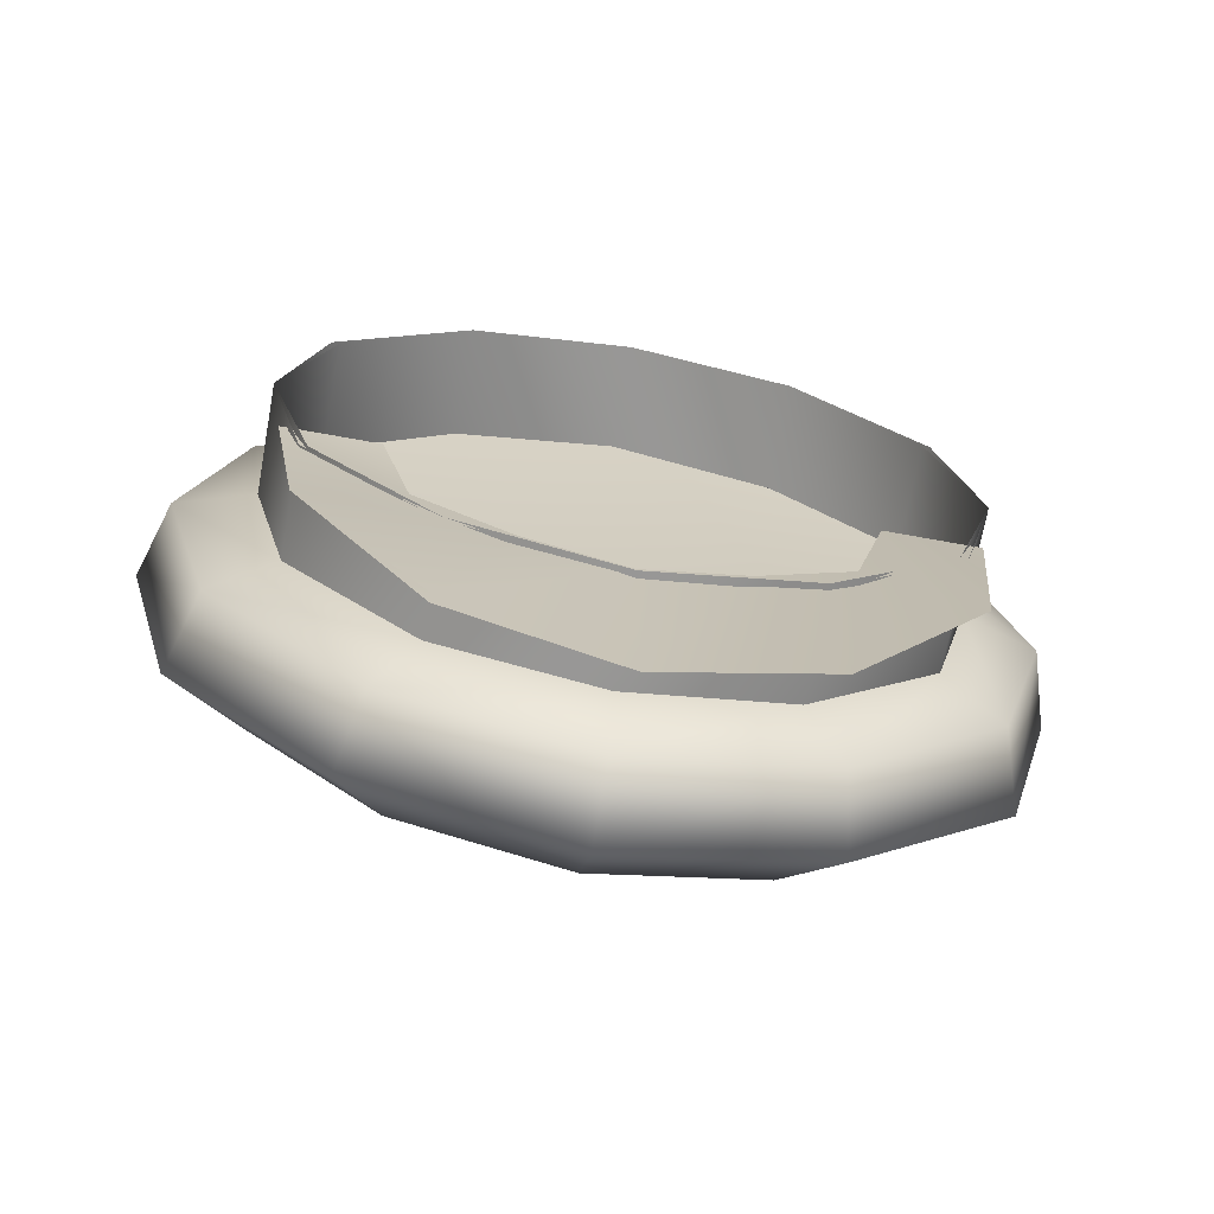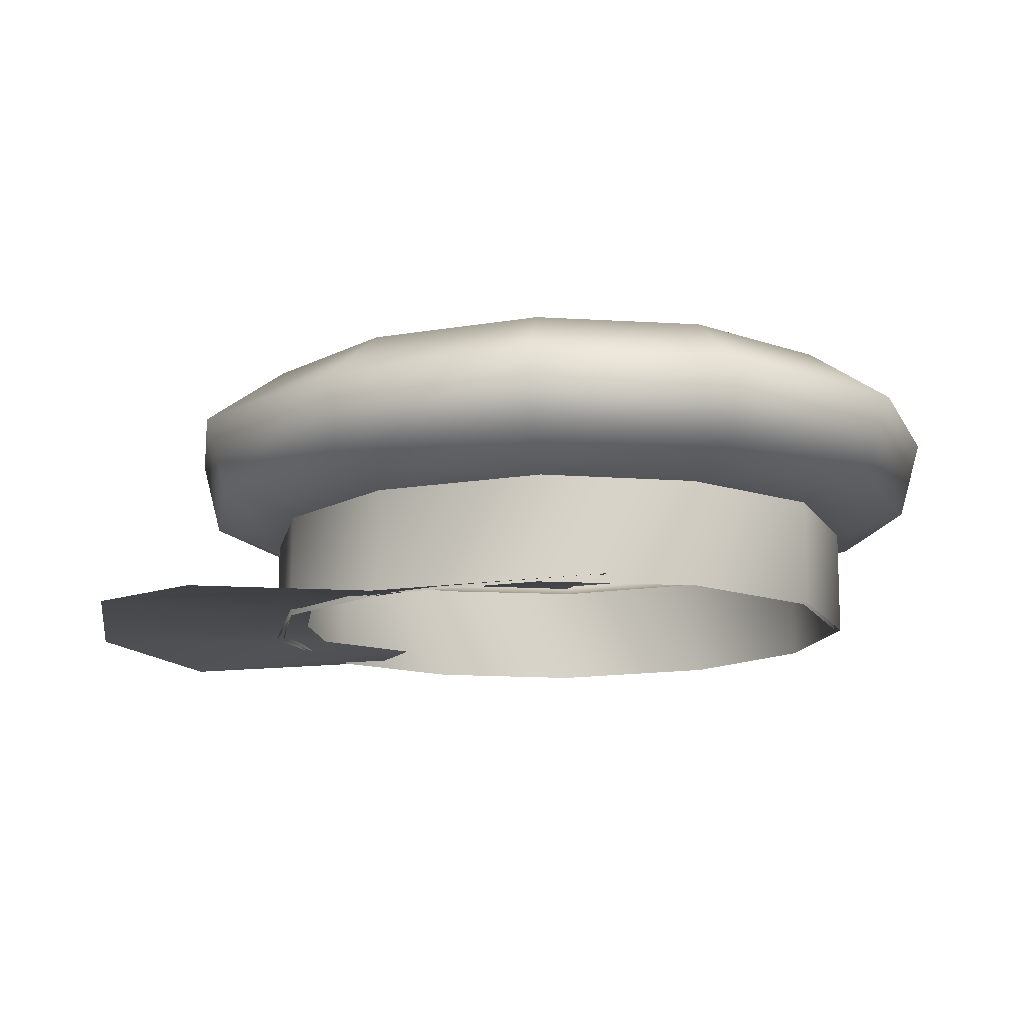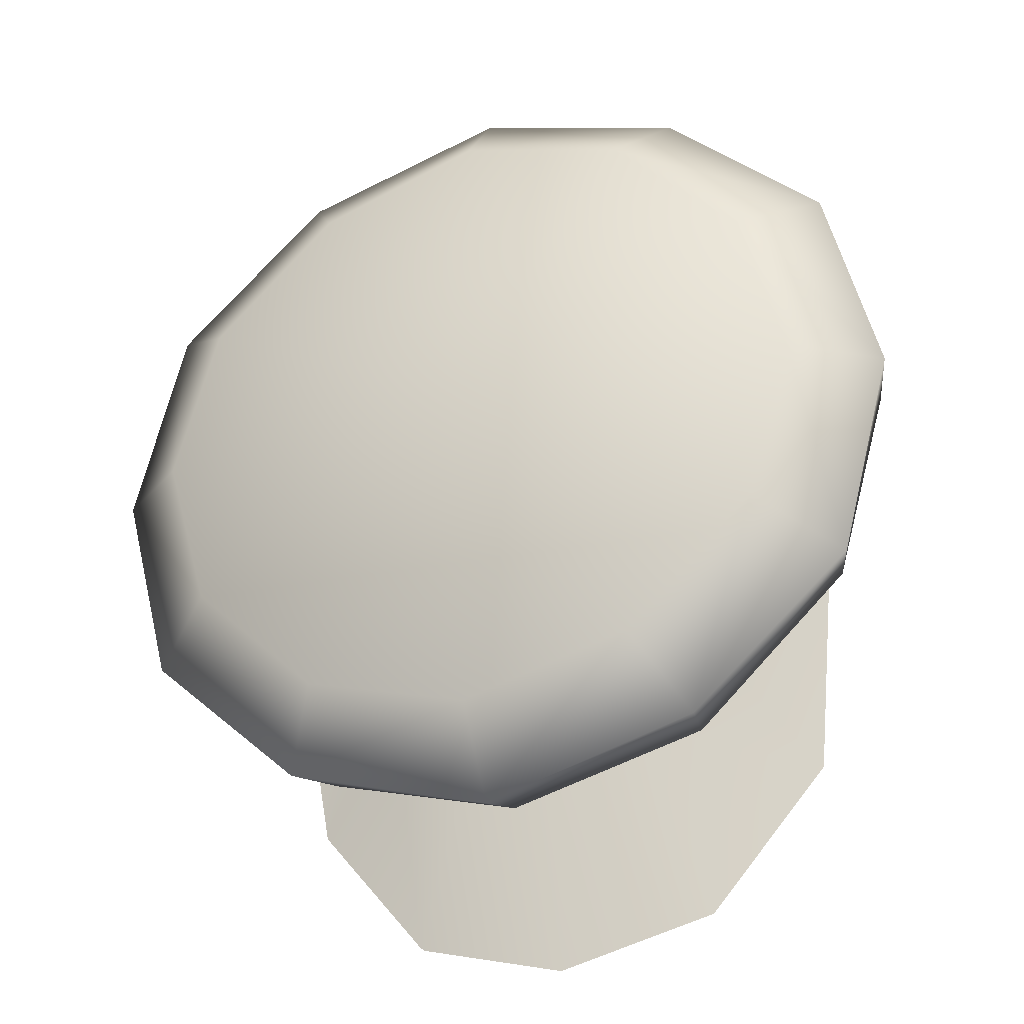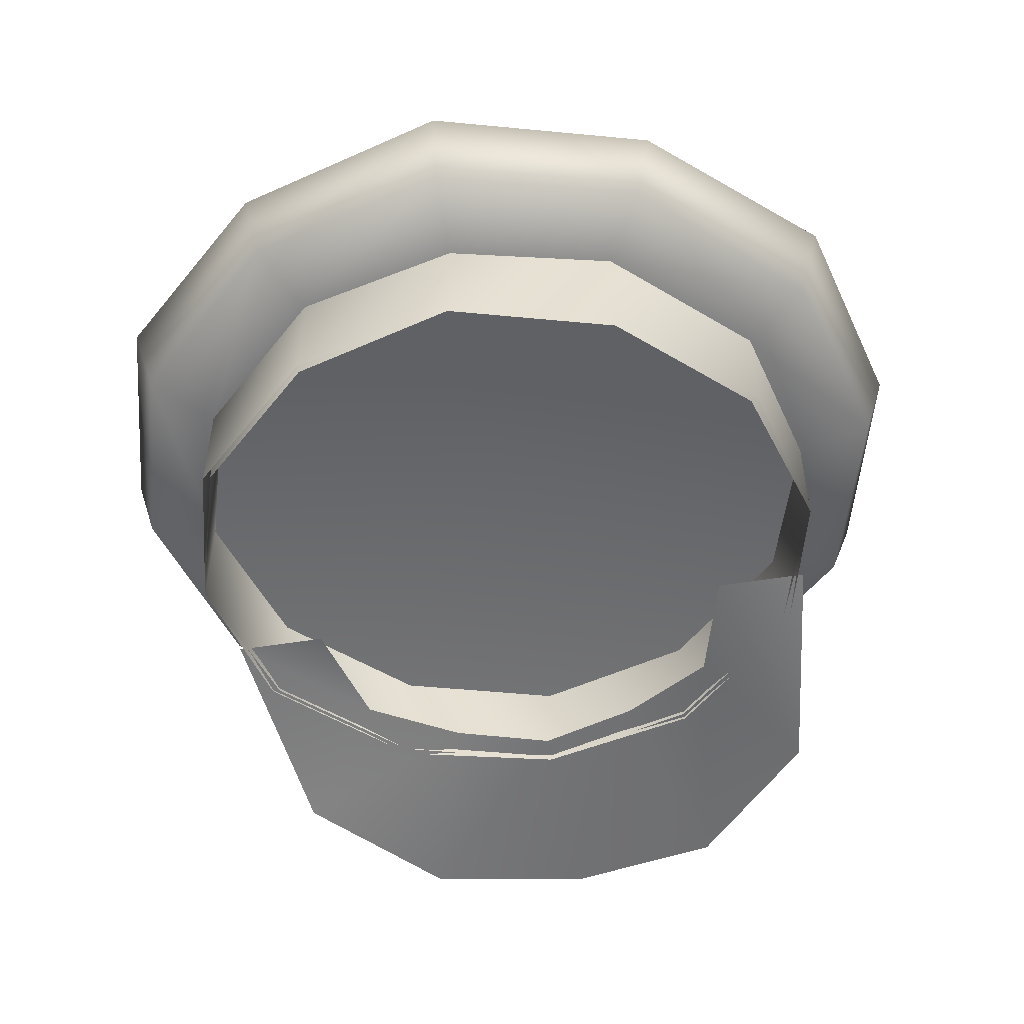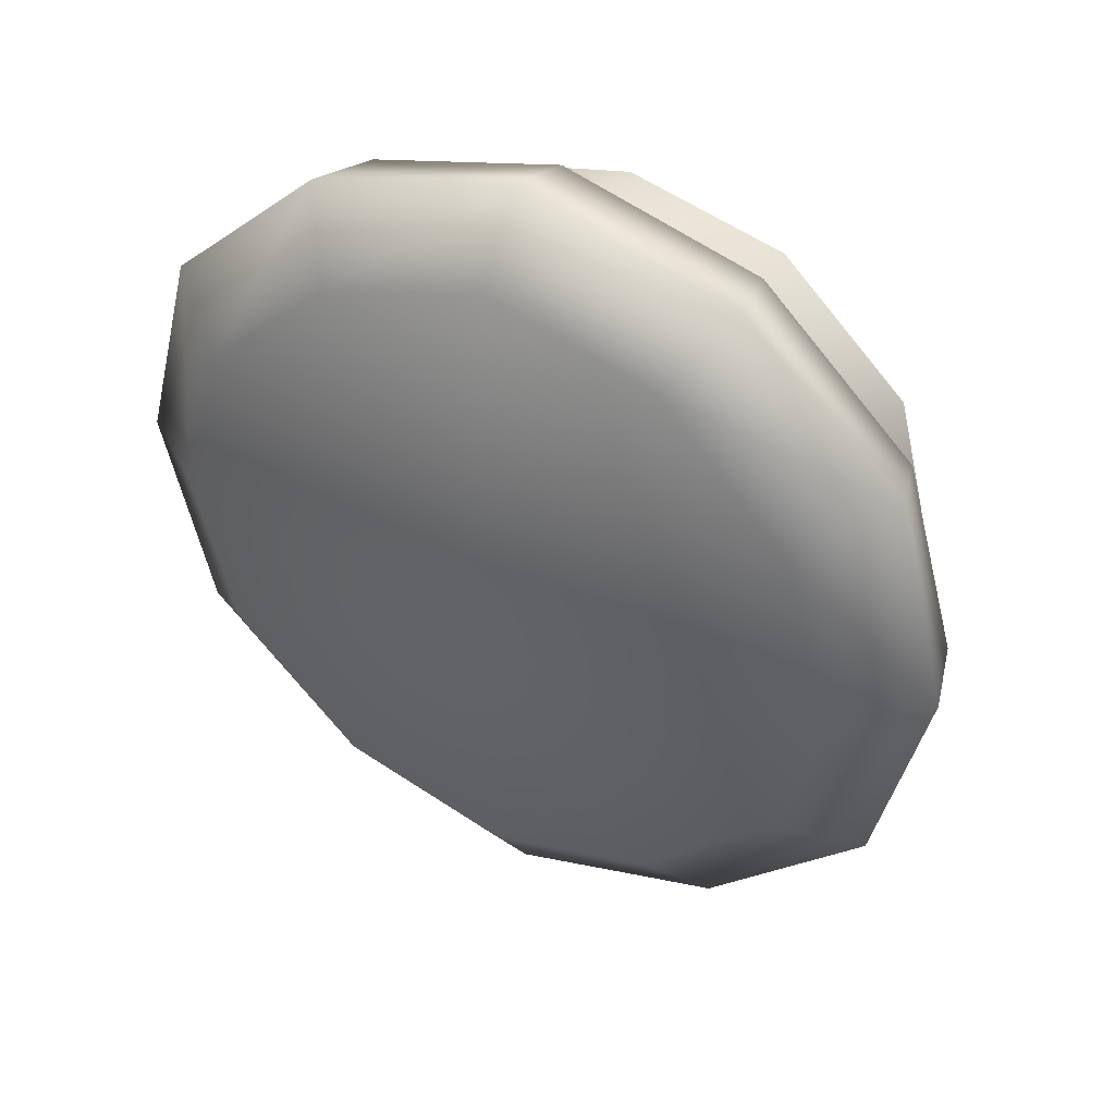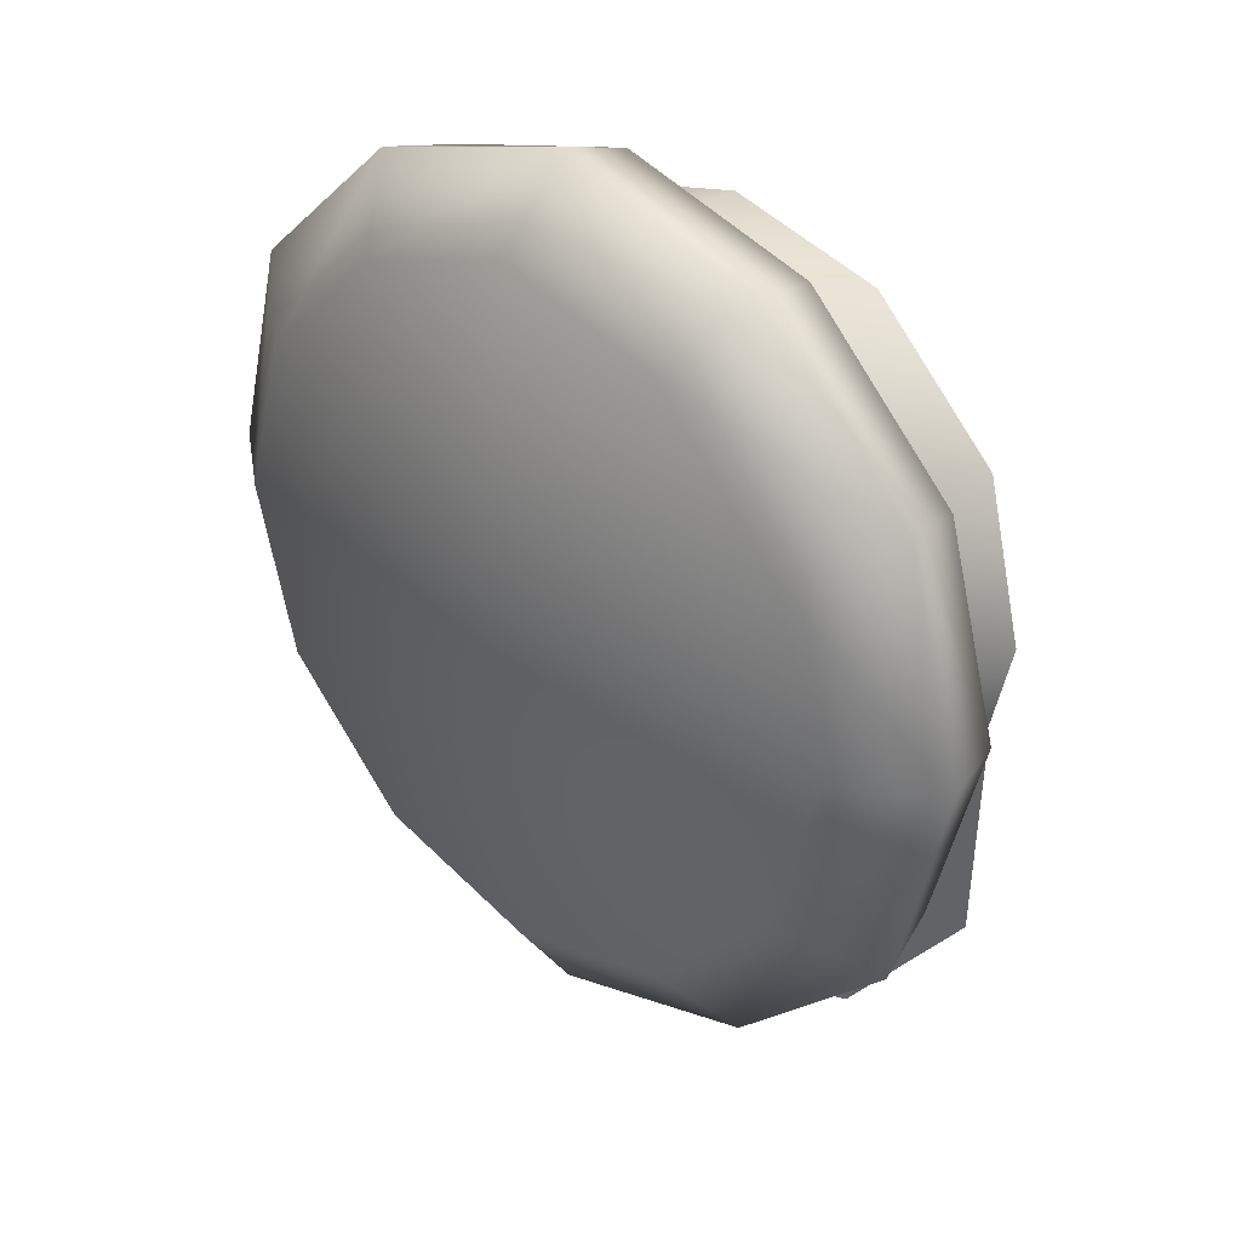
<metadata>
{"format":"obj","ext":"obj","renderer":"f3d","projection":"perspective","resolution":1024,"background":"white","views":[{"elev":-68.2,"azim":-10.4,"up":"+Z"},{"elev":-12.7,"azim":-114.2,"up":"+Y"},{"elev":-28.9,"azim":-158.5,"up":"+Z"},{"elev":-51.6,"azim":10.0,"up":"+Y"},{"elev":40.1,"azim":-150.6,"up":"+Z"},{"elev":31.6,"azim":-135.3,"up":"+Z"}]}
</metadata>
<code>
v -22 35 38
v 0 35 44
v 0 39 1
v -39 35 21
v -22 35 38
v 0 39 1
v -45 35 0
v -39 35 21
v 0 39 1
v -39 35 -21
v -45 35 0
v 0 39 1
v -22 35 -37
v -39 35 -21
v 0 39 1
v 0 35 -43
v -22 35 -37
v 0 39 1
v 22 35 -37
v 0 35 -43
v 0 39 1
v 39 35 -21
v 22 35 -37
v 0 39 1
v 45 35 0
v 39 35 -21
v 0 39 1
v 39 35 21
v 45 35 0
v 0 39 1
v 22 35 37
v 39 35 21
v 0 39 1
v 0 35 44
v 22 35 37
v 0 39 1
v -28 27 46
v 0 27 54
v 0 35 44
v -22 35 38
v -28 27 46
v 0 35 44
v -49 27 27
v -28 27 46
v -22 35 38
v -39 35 21
v -49 27 27
v -22 35 38
v -56 27 0
v -49 27 27
v -39 35 21
v -45 35 0
v -56 27 0
v -39 35 21
v -49 27 -27
v -56 27 0
v -45 35 0
v -39 35 -21
v -49 27 -27
v -45 35 0
v -28 27 -46
v -49 27 -27
v -39 35 -21
v -22 35 -37
v -28 27 -46
v -39 35 -21
v 0 27 -54
v -28 27 -46
v -22 35 -37
v 0 35 -43
v 0 27 -54
v -22 35 -37
v 28 27 -46
v 0 27 -54
v 0 35 -43
v 22 35 -37
v 28 27 -46
v 0 35 -43
v 49 27 -27
v 28 27 -46
v 22 35 -37
v 39 35 -21
v 49 27 -27
v 22 35 -37
v 56 27 0
v 49 27 -27
v 39 35 -21
v 45 35 0
v 56 27 0
v 39 35 -21
v 49 27 27
v 56 27 0
v 45 35 0
v 39 35 21
v 49 27 27
v 45 35 0
v 28 27 46
v 49 27 27
v 39 35 21
v 22 35 37
v 28 27 46
v 39 35 21
v 0 27 54
v 28 27 46
v 22 35 37
v 0 35 44
v 0 27 54
v 22 35 37
v -26 17 44
v 0 17 51
v 0 27 54
v -28 27 46
v -26 17 44
v 0 27 54
v -46 17 25
v -26 17 44
v -28 27 46
v -49 27 27
v -46 17 25
v -28 27 46
v -53 17 0
v -46 17 25
v -49 27 27
v -56 27 0
v -53 17 0
v -49 27 27
v -46 17 -25
v -53 17 0
v -56 27 0
v -49 27 -27
v -46 17 -25
v -56 27 0
v -26 17 -44
v -46 17 -25
v -49 27 -27
v -28 27 -46
v -26 17 -44
v -49 27 -27
v 0 17 -51
v -26 17 -44
v -28 27 -46
v 0 27 -54
v 0 17 -51
v -28 27 -46
v 26 17 -44
v 0 17 -51
v 0 27 -54
v 28 27 -46
v 26 17 -44
v 0 27 -54
v 46 17 -25
v 26 17 -44
v 28 27 -46
v 49 27 -27
v 46 17 -25
v 28 27 -46
v 53 17 0
v 46 17 -25
v 49 27 -27
v 56 27 0
v 53 17 0
v 49 27 -27
v 46 17 25
v 53 17 0
v 56 27 0
v 49 27 27
v 46 17 25
v 56 27 0
v 26 17 44
v 46 17 25
v 49 27 27
v 28 27 46
v 26 17 44
v 49 27 27
v 0 17 51
v 26 17 44
v 28 27 46
v 0 27 54
v 0 17 51
v 28 27 46
v -21 14 36
v 0 14 41
v 0 17 51
v -26 17 44
v -21 14 36
v 0 17 51
v -38 14 20
v -21 14 36
v -26 17 44
v -46 17 25
v -38 14 20
v -26 17 44
v -43 14 0
v -38 14 20
v -46 17 25
v -53 17 0
v -43 14 0
v -46 17 25
v -38 14 -20
v -43 14 0
v -53 17 0
v -46 17 -25
v -38 14 -20
v -53 17 0
v -21 14 -36
v -38 14 -20
v -46 17 -25
v -26 17 -44
v -21 14 -36
v -46 17 -25
v 0 14 -41
v -21 14 -36
v -26 17 -44
v 0 17 -51
v 0 14 -41
v -26 17 -44
v 21 14 -36
v 0 14 -41
v 0 17 -51
v 26 17 -44
v 21 14 -36
v 0 17 -51
v 38 14 -20
v 21 14 -36
v 26 17 -44
v 46 17 -25
v 38 14 -20
v 26 17 -44
v 43 14 0
v 38 14 -20
v 46 17 -25
v 53 17 0
v 43 14 0
v 46 17 -25
v 38 14 20
v 43 14 0
v 53 17 0
v 46 17 25
v 38 14 20
v 53 17 0
v 21 14 36
v 38 14 20
v 46 17 25
v 26 17 44
v 21 14 36
v 46 17 25
v 0 14 41
v 21 14 36
v 26 17 44
v 0 17 51
v 0 14 41
v 26 17 44
v -21 0 36
v 0 0 41
v 0 14 41
v -21 14 36
v -21 0 36
v 0 14 41
v -38 0 20
v -21 0 36
v -21 14 36
v -38 14 20
v -38 0 20
v -21 14 36
v -43 0 0
v -38 0 20
v -38 14 20
v -43 14 0
v -43 0 0
v -38 14 20
v -38 0 -20
v -43 0 0
v -43 14 0
v -38 14 -20
v -38 0 -20
v -43 14 0
v -21 0 -36
v -38 0 -20
v -38 14 -20
v -21 14 -36
v -21 0 -36
v -38 14 -20
v 0 0 -41
v -21 0 -36
v -21 14 -36
v 0 14 -41
v 0 0 -41
v -21 14 -36
v 21 0 -36
v 0 0 -41
v 0 14 -41
v 21 14 -36
v 21 0 -36
v 0 14 -41
v 38 0 -20
v 21 0 -36
v 21 14 -36
v 38 14 -20
v 38 0 -20
v 21 14 -36
v 43 0 0
v 38 0 -20
v 38 14 -20
v 43 14 0
v 43 0 0
v 38 14 -20
v 38 0 20
v 43 0 0
v 43 14 0
v 38 14 20
v 38 0 20
v 43 14 0
v 21 0 36
v 38 0 20
v 38 14 20
v 21 14 36
v 21 0 36
v 38 14 20
v 0 0 41
v 21 0 36
v 21 14 36
v 0 14 41
v 0 0 41
v 21 14 36
v -29 1 -12
v -25 1 -27
v -41 1 -12
v -25 1 -27
v -37 -3 -43
v -41 1 -12
v -25 1 -27
v -13 1 -35
v -37 -3 -43
v -13 1 -35
v -21 -1 -62
v -37 -3 -43
v -13 1 -35
v 0 1 -38
v -21 -1 -62
v 0 1 -38
v 0 0 -68
v -21 -1 -62
v 0 1 -38
v 13 1 -35
v 0 0 -68
v 13 1 -35
v 21 -1 -62
v 0 0 -68
v 13 1 -35
v 25 1 -27
v 21 -1 -62
v 25 1 -27
v 37 -3 -43
v 21 -1 -62
v 25 1 -27
v 29 1 -12
v 37 -3 -43
v 29 1 -12
v 41 1 -12
v 37 -3 -43
v -29 1 -12
v -41 1 -12
v -25 1 -27
v -25 1 -27
v -41 1 -12
v -37 -3 -43
v -25 1 -27
v -37 -3 -43
v -13 1 -34
v -13 1 -34
v -37 -3 -43
v -21 -2 -62
v -13 1 -34
v -21 -2 -62
v 0 1 -38
v 0 1 -38
v -21 -2 -62
v 0 0 -68
v 0 1 -38
v 0 0 -68
v 13 1 -34
v 13 1 -34
v 0 0 -68
v 21 -2 -62
v 13 1 -34
v 21 -2 -62
v 25 1 -27
v 25 1 -27
v 21 -2 -62
v 37 -3 -43
v 25 1 -27
v 37 -3 -43
v 29 1 -12
v 29 1 -12
v 37 -3 -43
v 41 1 -12
v -21 0 35
v 0 14 41
v 0 0 41
v -21 14 35
v 0 14 41
v -21 0 35
v -37 0 20
v -21 14 35
v -21 0 35
v -37 14 20
v -21 14 35
v -37 0 20
v -43 0 0
v -37 14 20
v -37 0 20
v -43 14 0
v -37 14 20
v -43 0 0
v -37 0 -20
v -43 14 0
v -43 0 0
v -37 14 -20
v -43 14 0
v -37 0 -20
v -21 0 -35
v -37 14 -20
v -37 0 -20
v -21 14 -35
v -37 14 -20
v -21 0 -35
v 0 0 -41
v -21 14 -35
v -21 0 -35
v 0 14 -41
v -21 14 -35
v 0 0 -41
v 21 0 -35
v 0 14 -41
v 0 0 -41
v 21 14 -35
v 0 14 -41
v 21 0 -35
v 37 0 -20
v 21 14 -35
v 21 0 -35
v 37 14 -20
v 21 14 -35
v 37 0 -20
v 43 0 0
v 37 14 -20
v 37 0 -20
v 43 14 0
v 37 14 -20
v 43 0 0
v 37 0 20
v 43 14 0
v 43 0 0
v 37 14 20
v 43 14 0
v 37 0 20
v 21 0 35
v 37 14 20
v 37 0 20
v 21 14 35
v 37 14 20
v 21 0 35
v 0 0 41
v 21 14 35
v 21 0 35
v 0 14 41
v 21 14 35
v 0 0 41
v -25 17 44
v 0 22 2
v 0 17 51
v -44 17 25
v 0 22 2
v -25 17 44
v -51 17 0
v 0 22 2
v -44 17 25
v -44 17 -23
v 0 22 2
v -51 17 0
v -25 17 -41
v 0 22 2
v -44 17 -23
v 0 17 -48
v 0 22 2
v -25 17 -41
v 25 17 -41
v 0 22 2
v 0 17 -48
v 44 17 -23
v 0 22 2
v 25 17 -41
v 51 17 0
v 0 22 2
v 44 17 -23
v 44 17 25
v 0 22 2
v 51 17 0
v 25 17 43
v 0 22 2
v 44 17 25
v 0 17 51
v 0 22 2
v 25 17 43
f 1 2 3
f 4 5 6
f 7 8 9
f 10 11 12
f 13 14 15
f 16 17 18
f 19 20 21
f 22 23 24
f 25 26 27
f 28 29 30
f 31 32 33
f 34 35 36
f 37 38 39
f 40 41 42
f 43 44 45
f 46 47 48
f 49 50 51
f 52 53 54
f 55 56 57
f 58 59 60
f 61 62 63
f 64 65 66
f 67 68 69
f 70 71 72
f 73 74 75
f 76 77 78
f 79 80 81
f 82 83 84
f 85 86 87
f 88 89 90
f 91 92 93
f 94 95 96
f 97 98 99
f 100 101 102
f 103 104 105
f 106 107 108
f 109 110 111
f 112 113 114
f 115 116 117
f 118 119 120
f 121 122 123
f 124 125 126
f 127 128 129
f 130 131 132
f 133 134 135
f 136 137 138
f 139 140 141
f 142 143 144
f 145 146 147
f 148 149 150
f 151 152 153
f 154 155 156
f 157 158 159
f 160 161 162
f 163 164 165
f 166 167 168
f 169 170 171
f 172 173 174
f 175 176 177
f 178 179 180
f 181 182 183
f 184 185 186
f 187 188 189
f 190 191 192
f 193 194 195
f 196 197 198
f 199 200 201
f 202 203 204
f 205 206 207
f 208 209 210
f 211 212 213
f 214 215 216
f 217 218 219
f 220 221 222
f 223 224 225
f 226 227 228
f 229 230 231
f 232 233 234
f 235 236 237
f 238 239 240
f 241 242 243
f 244 245 246
f 247 248 249
f 250 251 252
f 253 254 255
f 256 257 258
f 259 260 261
f 262 263 264
f 265 266 267
f 268 269 270
f 271 272 273
f 274 275 276
f 277 278 279
f 280 281 282
f 283 284 285
f 286 287 288
f 289 290 291
f 292 293 294
f 295 296 297
f 298 299 300
f 301 302 303
f 304 305 306
f 307 308 309
f 310 311 312
f 313 314 315
f 316 317 318
f 319 320 321
f 322 323 324
f 325 326 327
f 328 329 330
f 331 332 333
f 334 335 336
f 337 338 339
f 340 341 342
f 343 344 345
f 346 347 348
f 349 350 351
f 352 353 354
f 355 356 357
f 358 359 360
f 361 362 363
f 364 365 366
f 367 368 369
f 370 371 372
f 373 374 375
f 376 377 378
f 379 380 381
f 382 383 384
f 385 386 387
f 388 389 390
f 391 392 393
f 394 395 396
f 397 398 399
f 400 401 402
f 403 404 405
f 406 407 408
f 409 410 411
f 412 413 414
f 415 416 417
f 418 419 420
f 421 422 423
f 424 425 426
f 427 428 429
f 430 431 432
f 433 434 435
f 436 437 438
f 439 440 441
f 442 443 444
f 445 446 447
f 448 449 450
f 451 452 453
f 454 455 456
f 457 458 459
f 460 461 462
f 463 464 465
f 466 467 468
f 469 470 471
f 472 473 474
f 475 476 477
f 478 479 480
f 481 482 483
f 484 485 486
f 487 488 489
f 490 491 492
f 493 494 495
f 496 497 498
f 499 500 501
f 502 503 504

</code>
